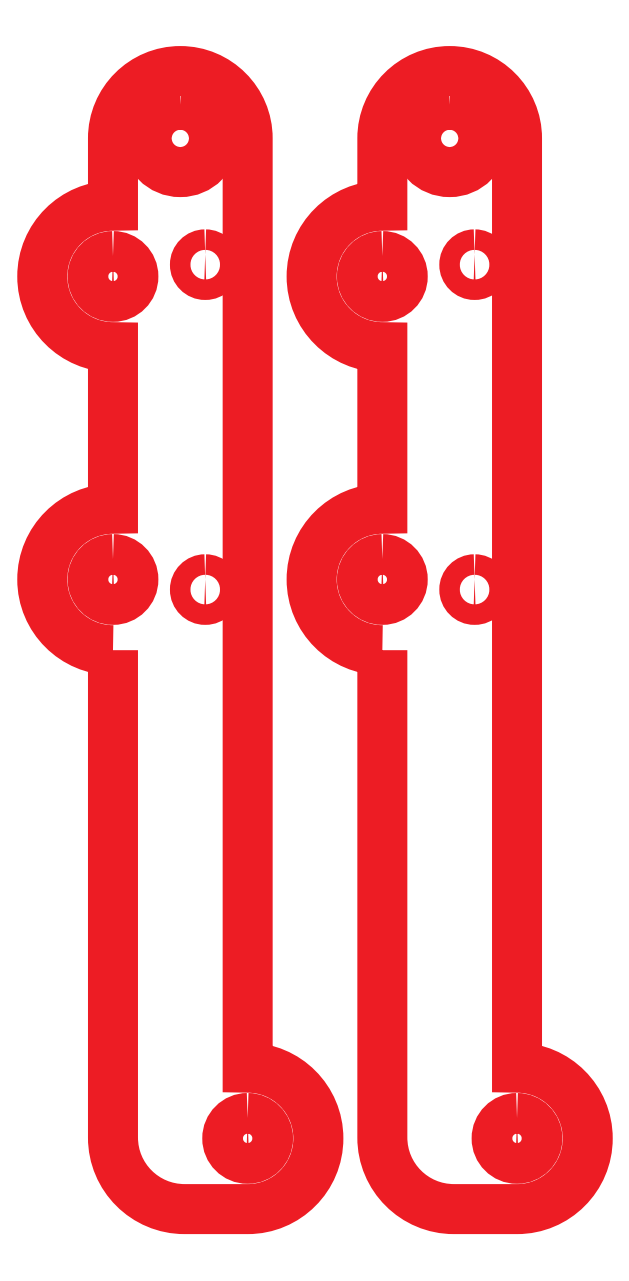
<metadata>
{"format":"dxf","ext":"dxf","renderer":"ezdxf+matplotlib","layout":"modelspace","background":"white","min_lineweight":24,"dpi":150}
</metadata>
<code>
0
SECTION
2
ENTITIES
0
INSERT
8
Layer 1
2
block 2
10
0
20
0
30
0
0
INSERT
8
Layer 1
2
block 5
10
0
20
0
30
0
0
ENDSEC
0
EOF

</code>
